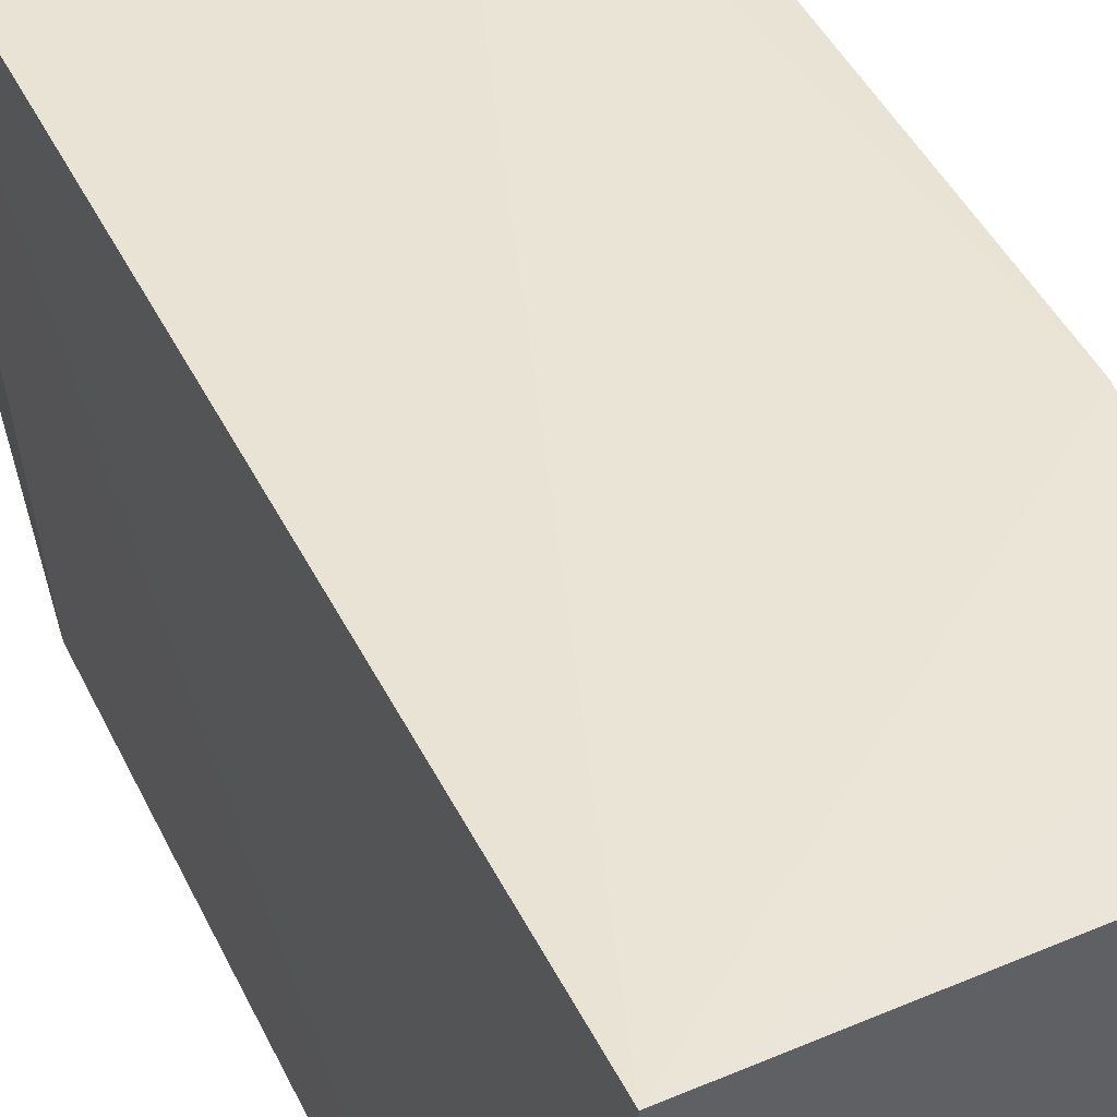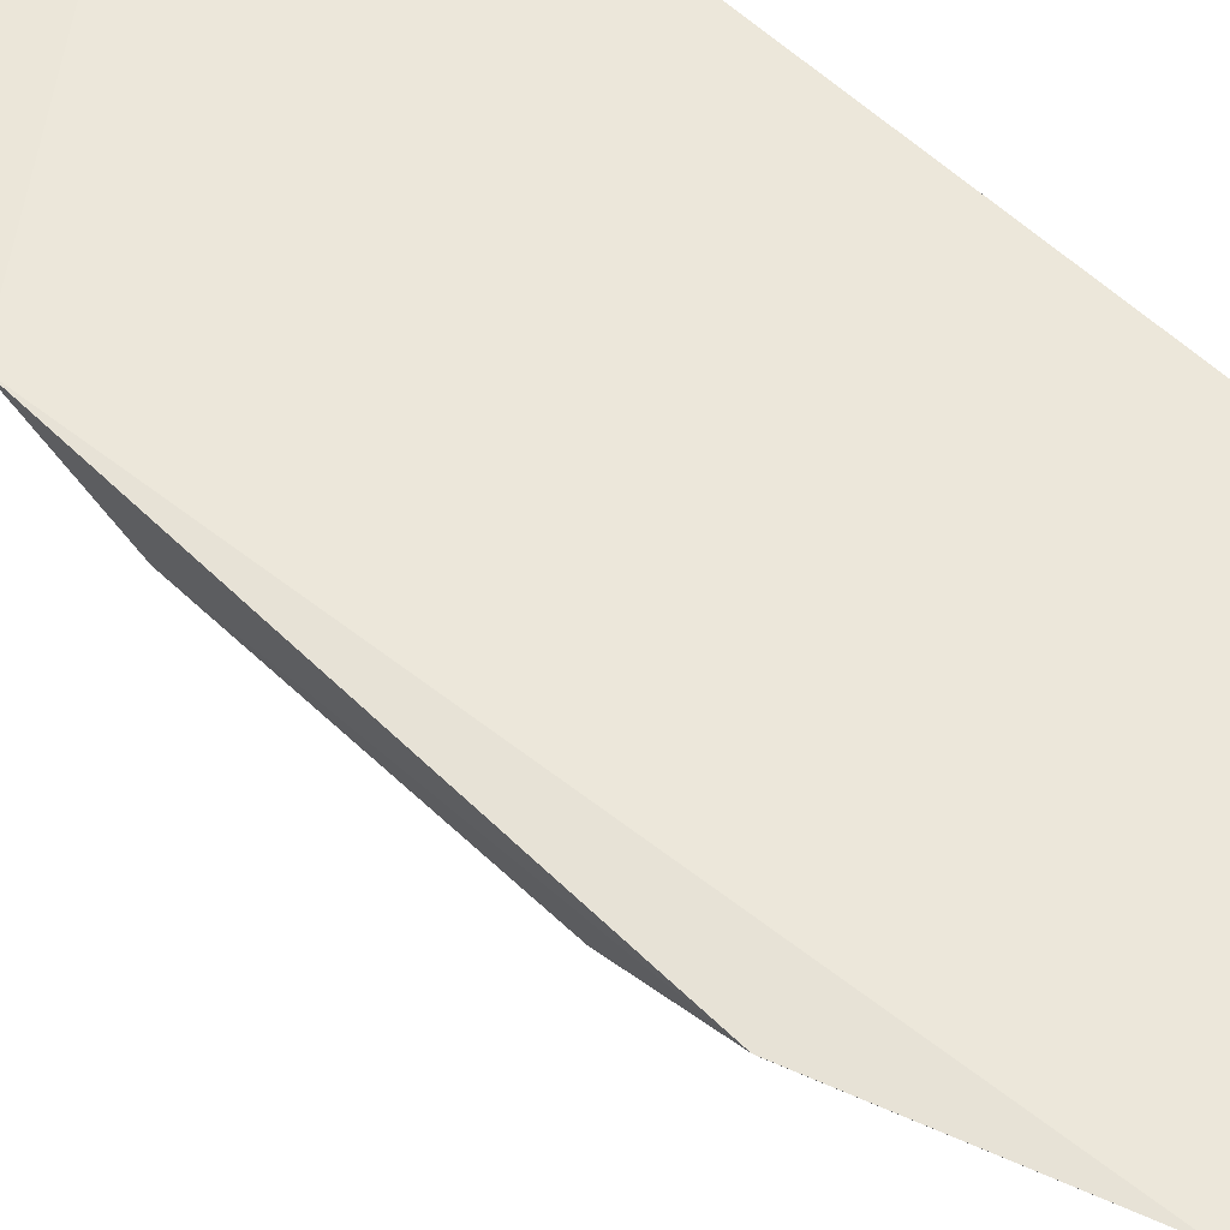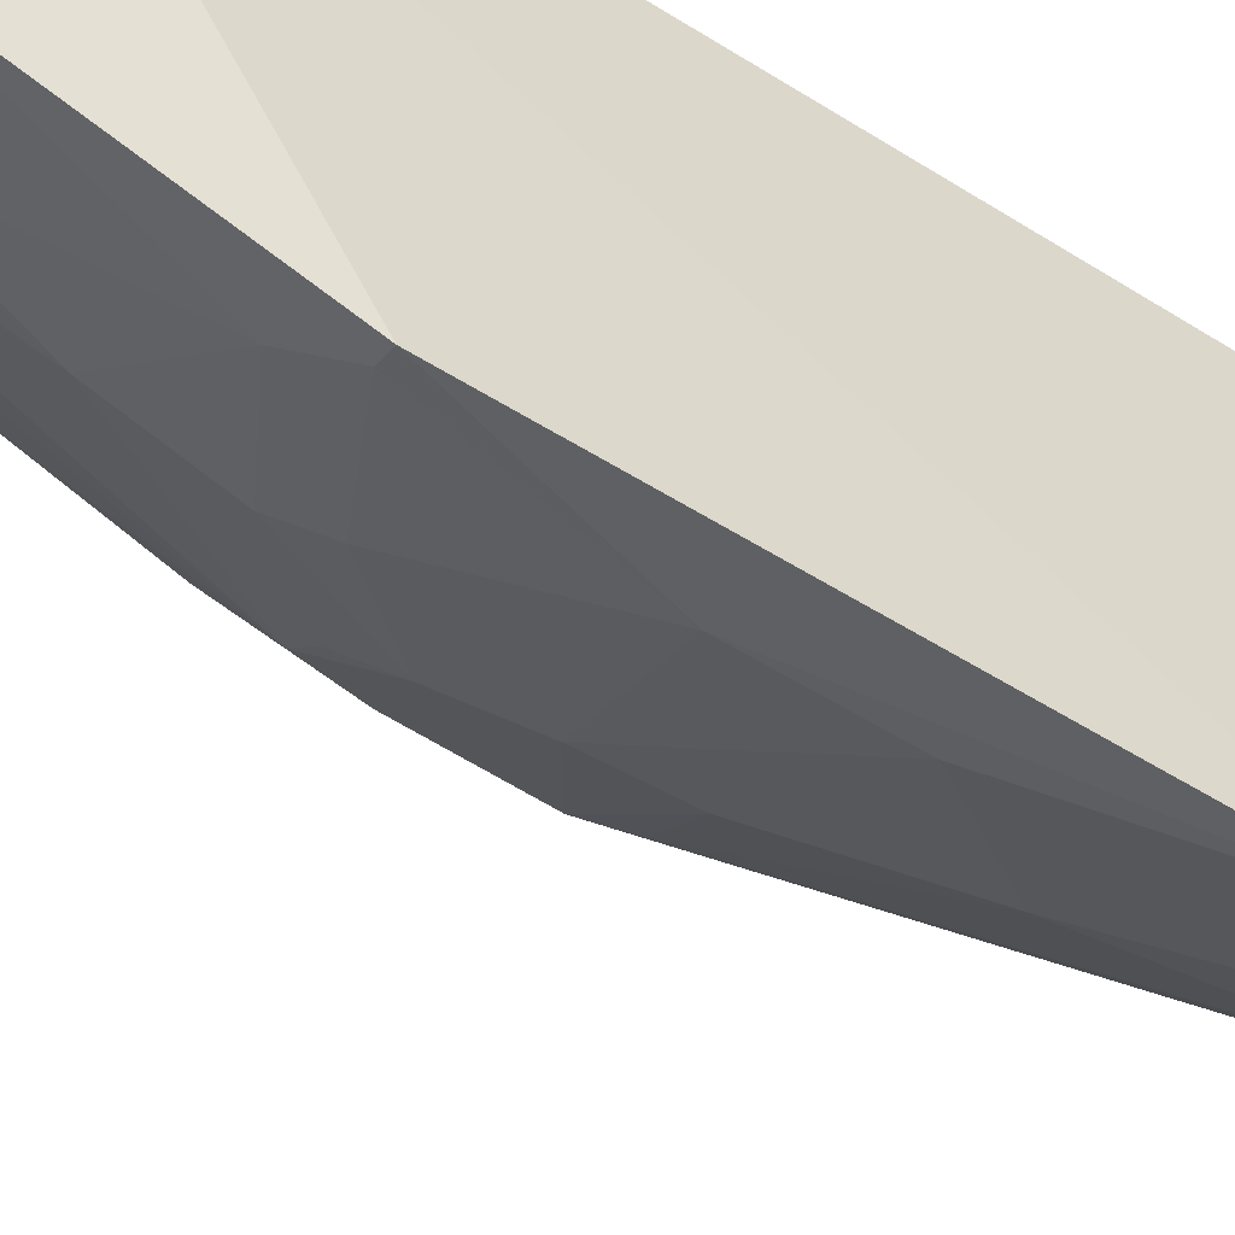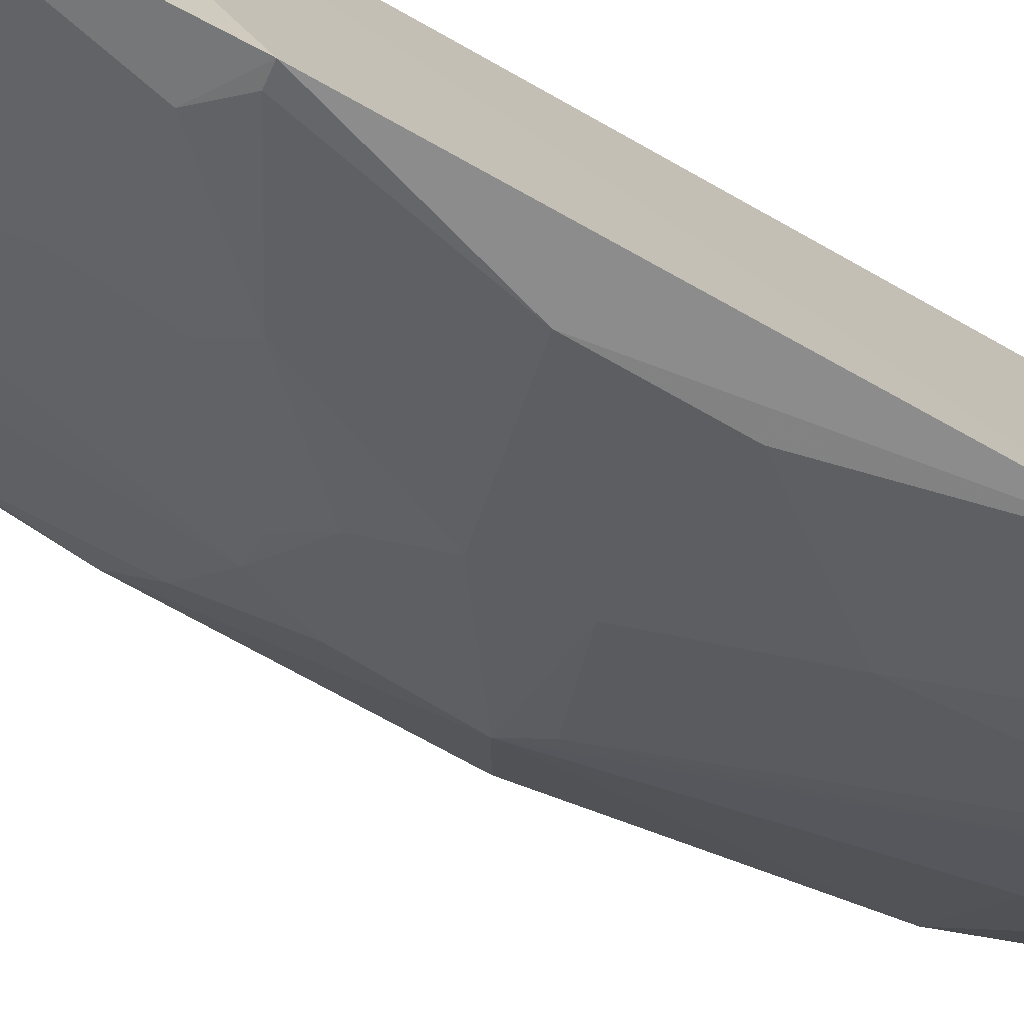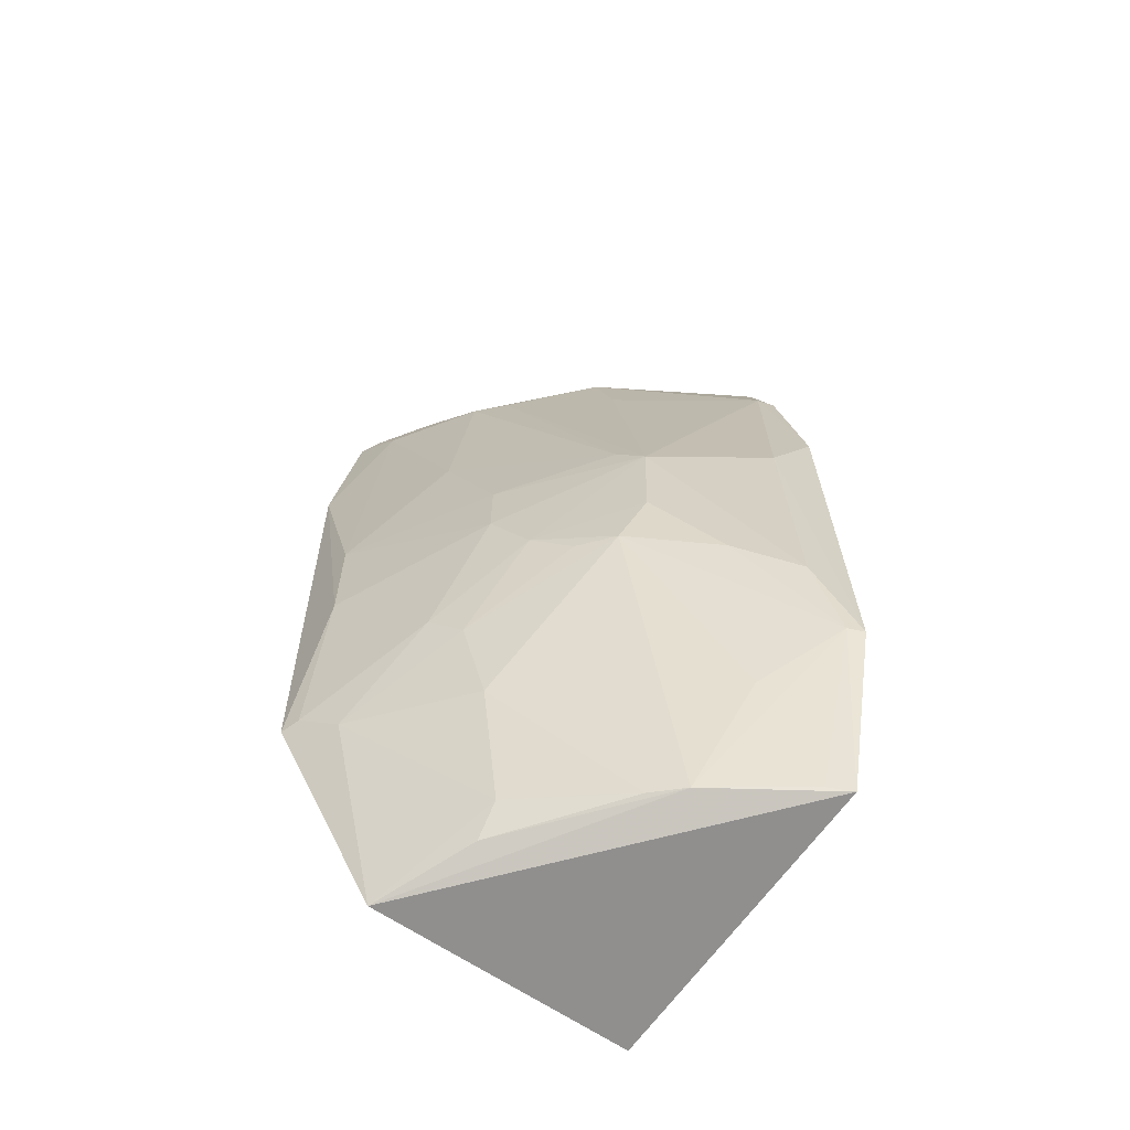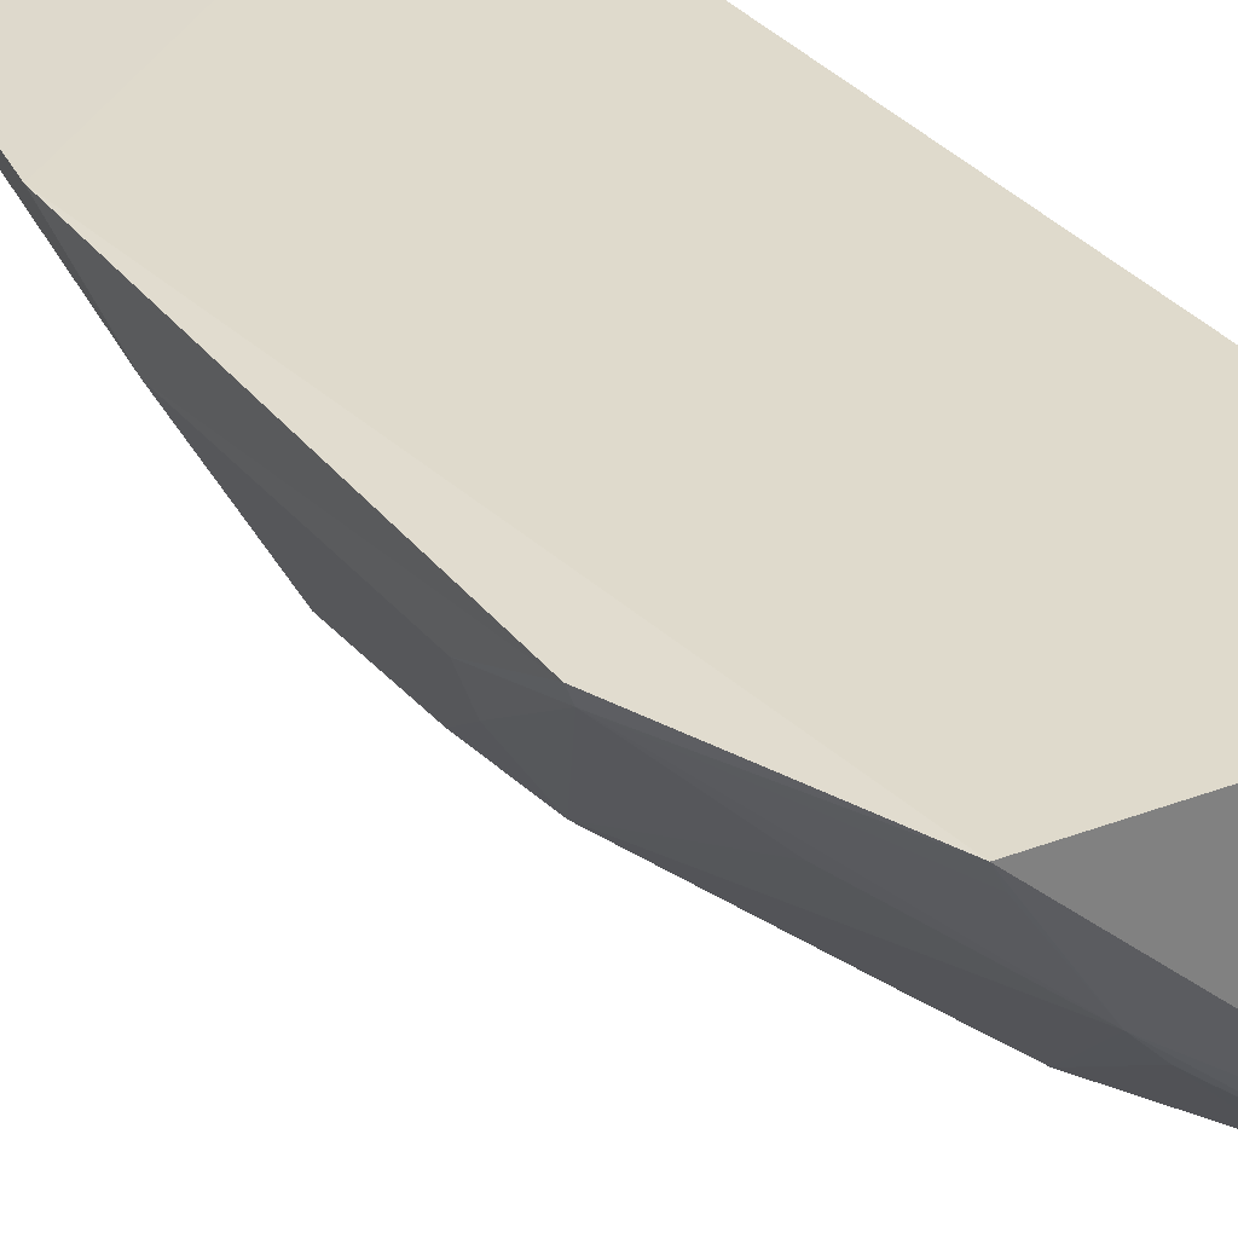
<metadata>
{"format":"obj","ext":"obj","renderer":"f3d","projection":"perspective","resolution":1024,"background":"white","views":[{"elev":43.2,"azim":155.4,"up":"+Z"},{"elev":56.3,"azim":-45.1,"up":"+Z"},{"elev":-50.1,"azim":55.1,"up":"+Z"},{"elev":-73.0,"azim":60.7,"up":"+Z"},{"elev":-64.7,"azim":-122.7,"up":"+Y"},{"elev":33.6,"azim":-32.6,"up":"+Z"}]}
</metadata>
<code>
v -0.1686 -0.2197 -0.2276
v -0.1756 -0.2244 -0.3596
v -0.1646 0.2317 -0.4024
v -0.3207 0.2301 -0.2255
v -0.3231 -0.2145 -0.2192
v -0.1686 0.2348 -0.2276
v -0.1629 -0.1106 -0.4092
v -0.2758 0.2317 -0.3063
v -0.3503 0.09543 -0.2218
v -0.1613 0.1437 -0.4136
v -0.2447 -0.1387 -0.3501
v -0.3348 0.1873 -0.2239
v -0.2601 0.03167 -0.3614
v -0.1885 -0.1253 -0.3922
v -0.274 -0.209 -0.2885
v -0.3327 0.1868 -0.2333
v -0.2298 0.2141 -0.362
v -0.2339 0.09677 -0.3757
v -0.1887 -0.02219 -0.4063
v -0.333 -0.06214 -0.2758
v -0.2325 -0.1979 -0.3344
v -0.2865 -0.2097 -0.2747
v -0.3185 0.2281 -0.2315
v -0.3185 0.03313 -0.308
v -0.2019 0.2297 -0.3776
v -0.187 0.2147 -0.3932
v -0.2321 -0.07888 -0.3752
v -0.1888 0.03622 -0.4066
v -0.3531 -0.1262 -0.2222
v -0.2205 -0.2138 -0.3352
v -0.3056 -0.05056 -0.3178
v -0.243 0.2142 -0.3481
v -0.2883 0.1856 -0.3039
v -0.348 0.04935 -0.2482
v -0.3068 0.04735 -0.3174
v -0.1757 0.23 -0.3968
v -0.1721 -0.1097 -0.4052
v -0.2444 -0.09393 -0.363
v -0.261 -0.006537 -0.362
v -0.3496 -0.1247 -0.2299
v -0.3168 -0.02065 -0.308
v -0.3493 -0.07913 -0.2448
v -0.2752 -0.0354 -0.348
v -0.3168 -0.2118 -0.23
v -0.318 -0.1539 -0.2589
v -0.2898 -0.05046 -0.3322
f 5 2 1
f 6 5 1
f 7 1 2
f 8 6 3
f 8 4 6
f 9 5 6
f 10 6 1
f 10 1 7
f 10 3 6
f 12 9 6
f 12 6 4
f 14 7 2
f 16 12 4
f 16 9 12
f 19 10 7
f 21 14 2
f 21 11 14
f 21 15 11
f 22 2 5
f 22 11 15
f 23 16 4
f 23 4 8
f 23 8 16
f 25 17 8
f 25 8 3
f 26 3 10
f 26 18 17
f 26 17 25
f 28 10 19
f 28 26 10
f 28 18 26
f 28 13 18
f 29 5 9
f 30 21 2
f 30 15 21
f 30 22 15
f 30 2 22
f 31 11 22
f 32 8 17
f 33 24 16
f 33 16 8
f 33 32 24
f 33 8 32
f 34 9 16
f 34 16 24
f 34 29 9
f 35 18 13
f 35 13 24
f 35 17 18
f 35 32 17
f 35 24 32
f 36 26 25
f 36 25 3
f 36 3 26
f 37 27 19
f 37 19 7
f 37 7 14
f 37 14 27
f 38 27 14
f 38 14 11
f 38 11 31
f 39 19 27
f 39 28 19
f 39 13 28
f 39 24 13
f 40 5 29
f 40 20 31
f 41 31 20
f 42 34 24
f 42 29 34
f 42 40 29
f 42 20 40
f 42 41 20
f 42 24 41
f 43 31 41
f 43 41 24
f 43 24 39
f 43 39 27
f 43 27 38
f 44 40 22
f 44 22 5
f 44 5 40
f 45 40 31
f 45 31 22
f 45 22 40
f 46 43 38
f 46 38 31
f 46 31 43

</code>
